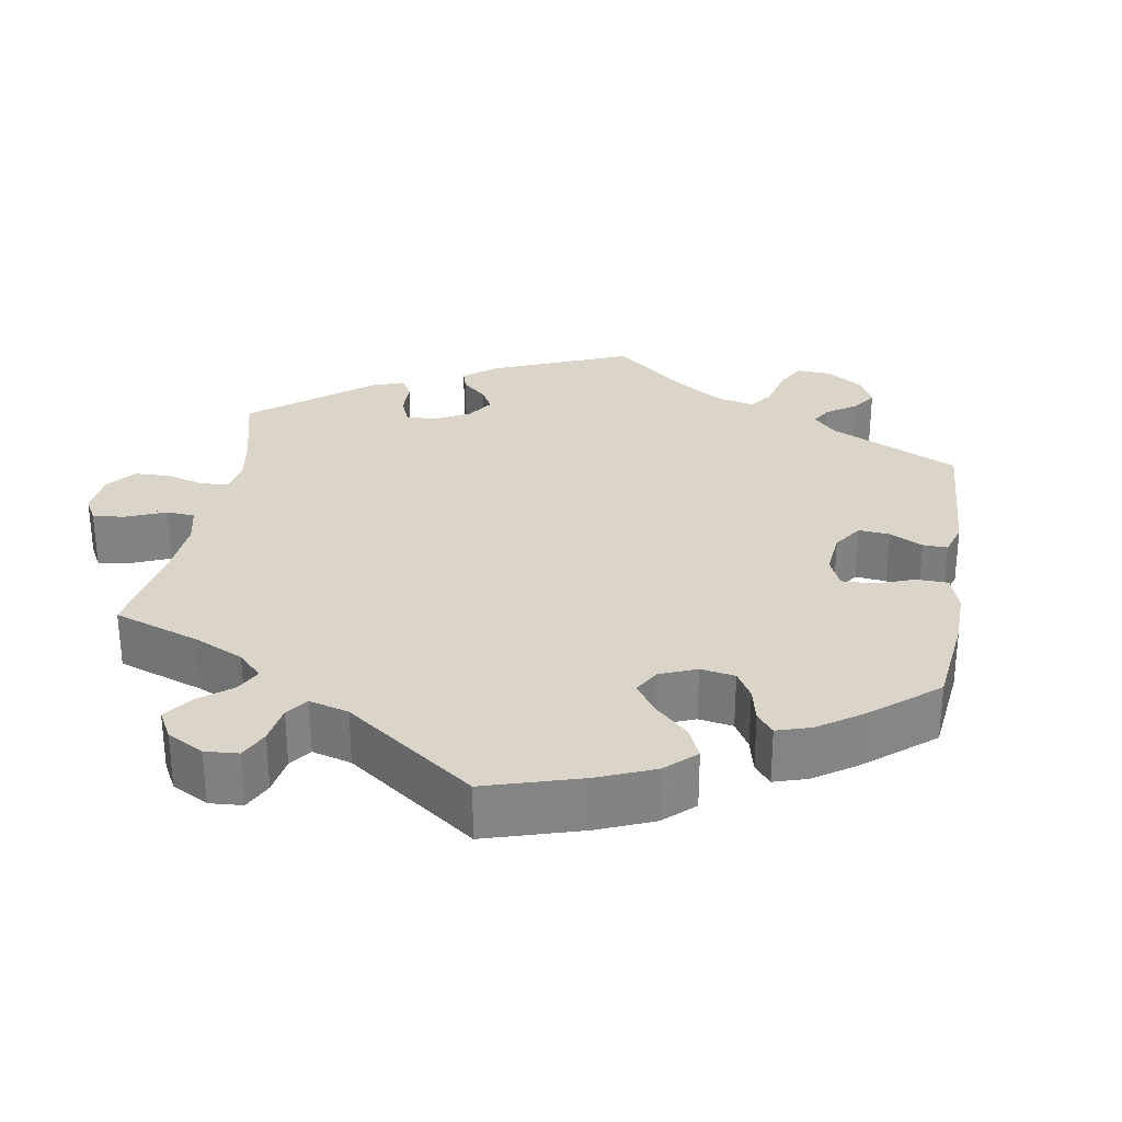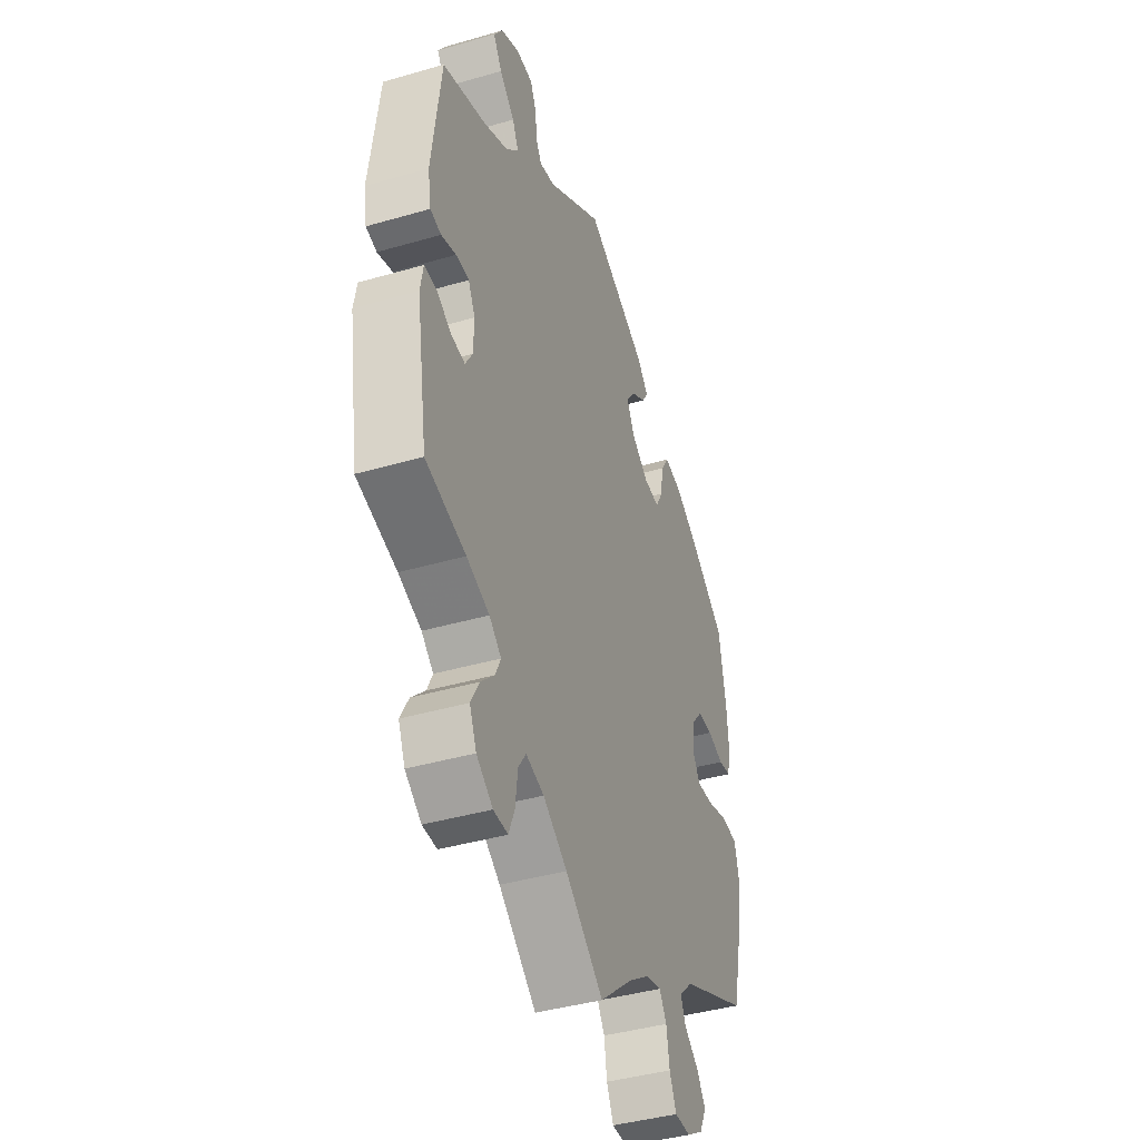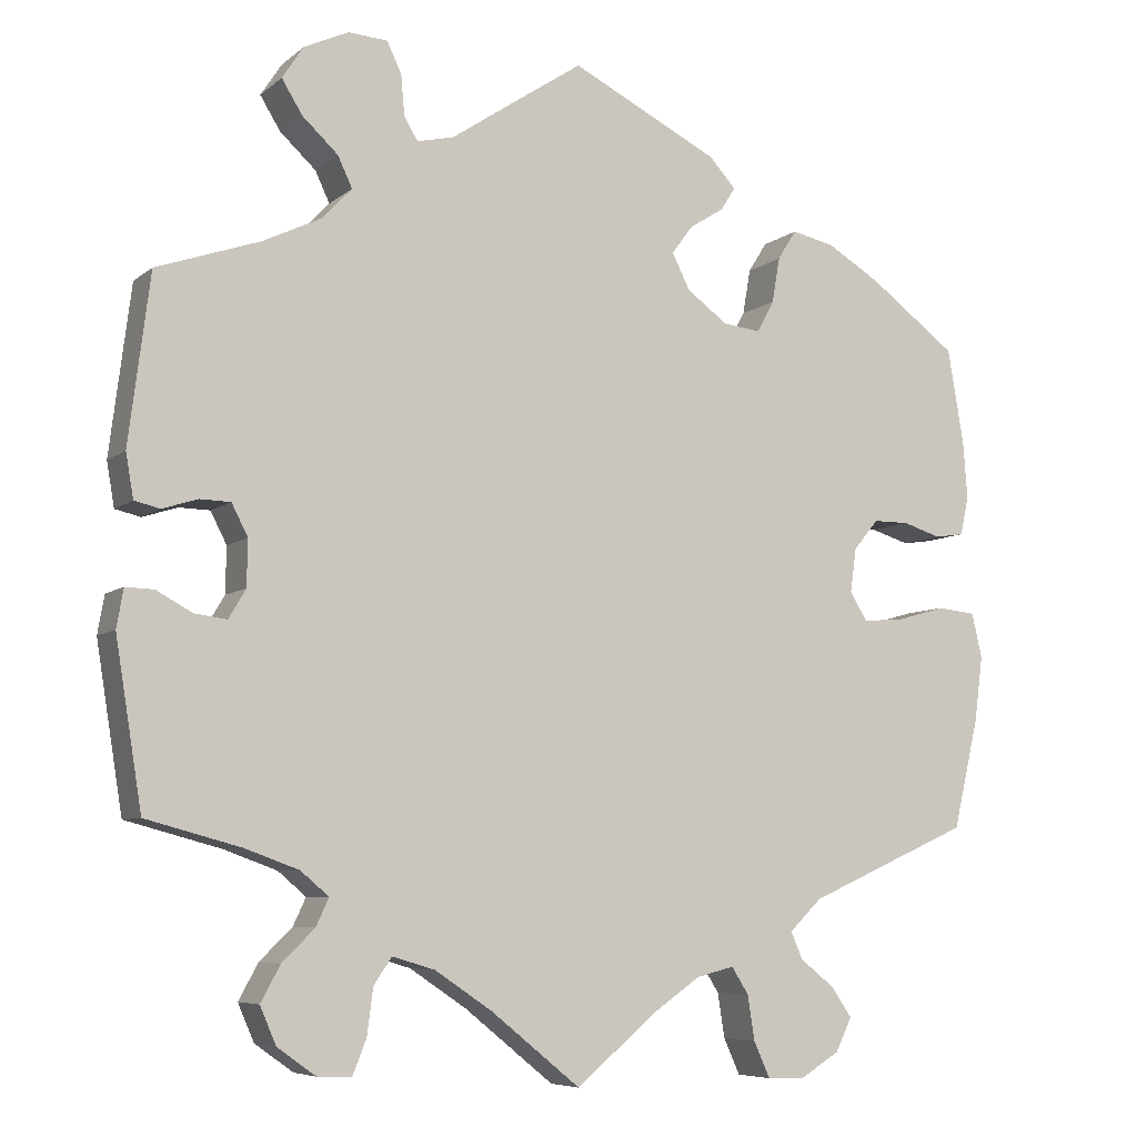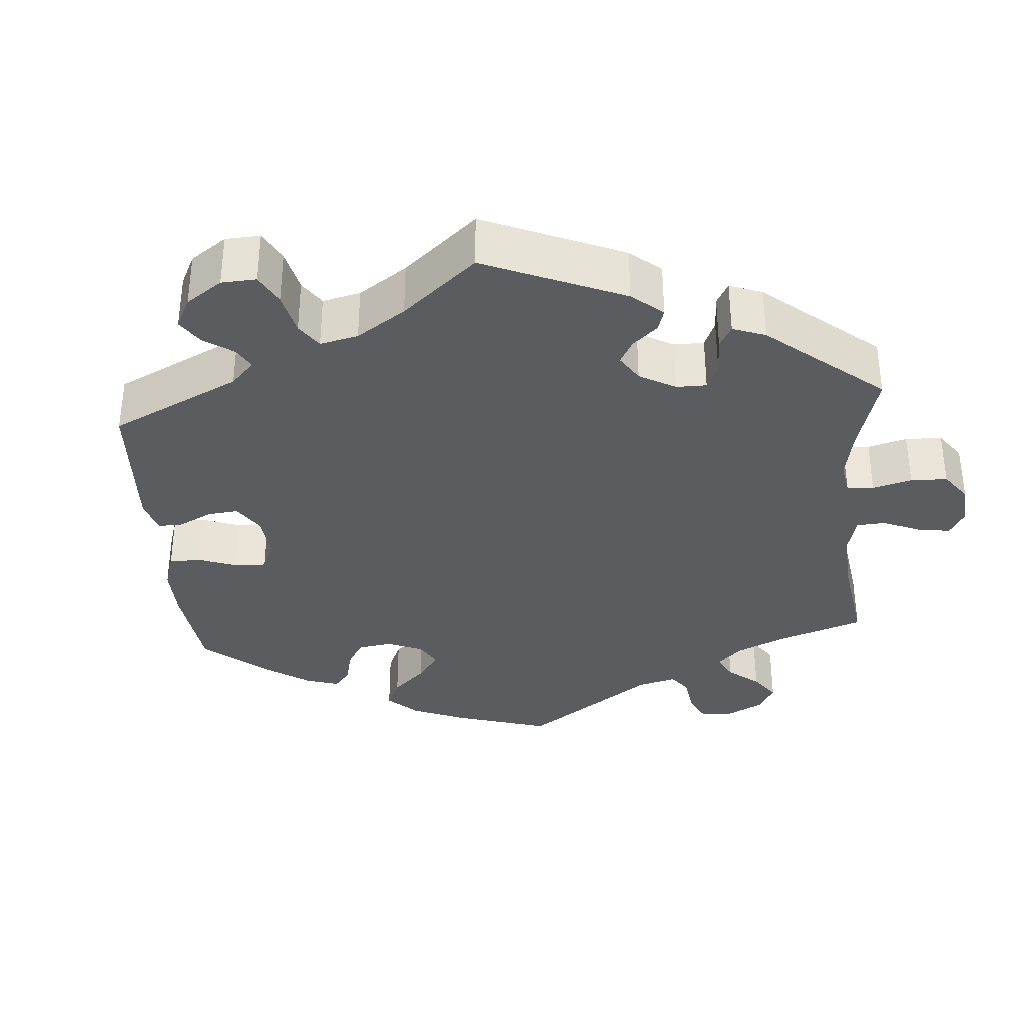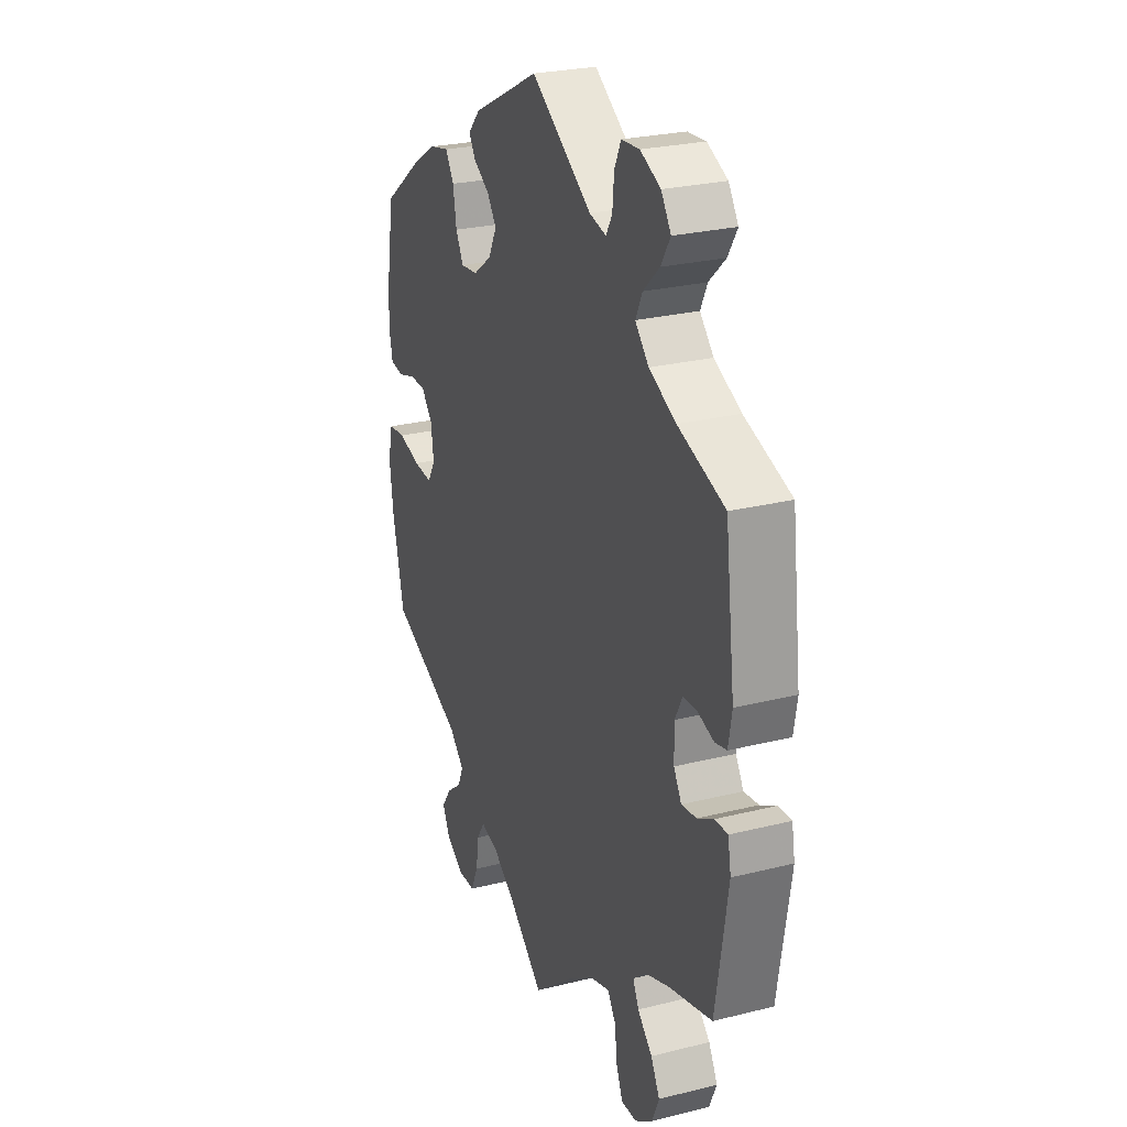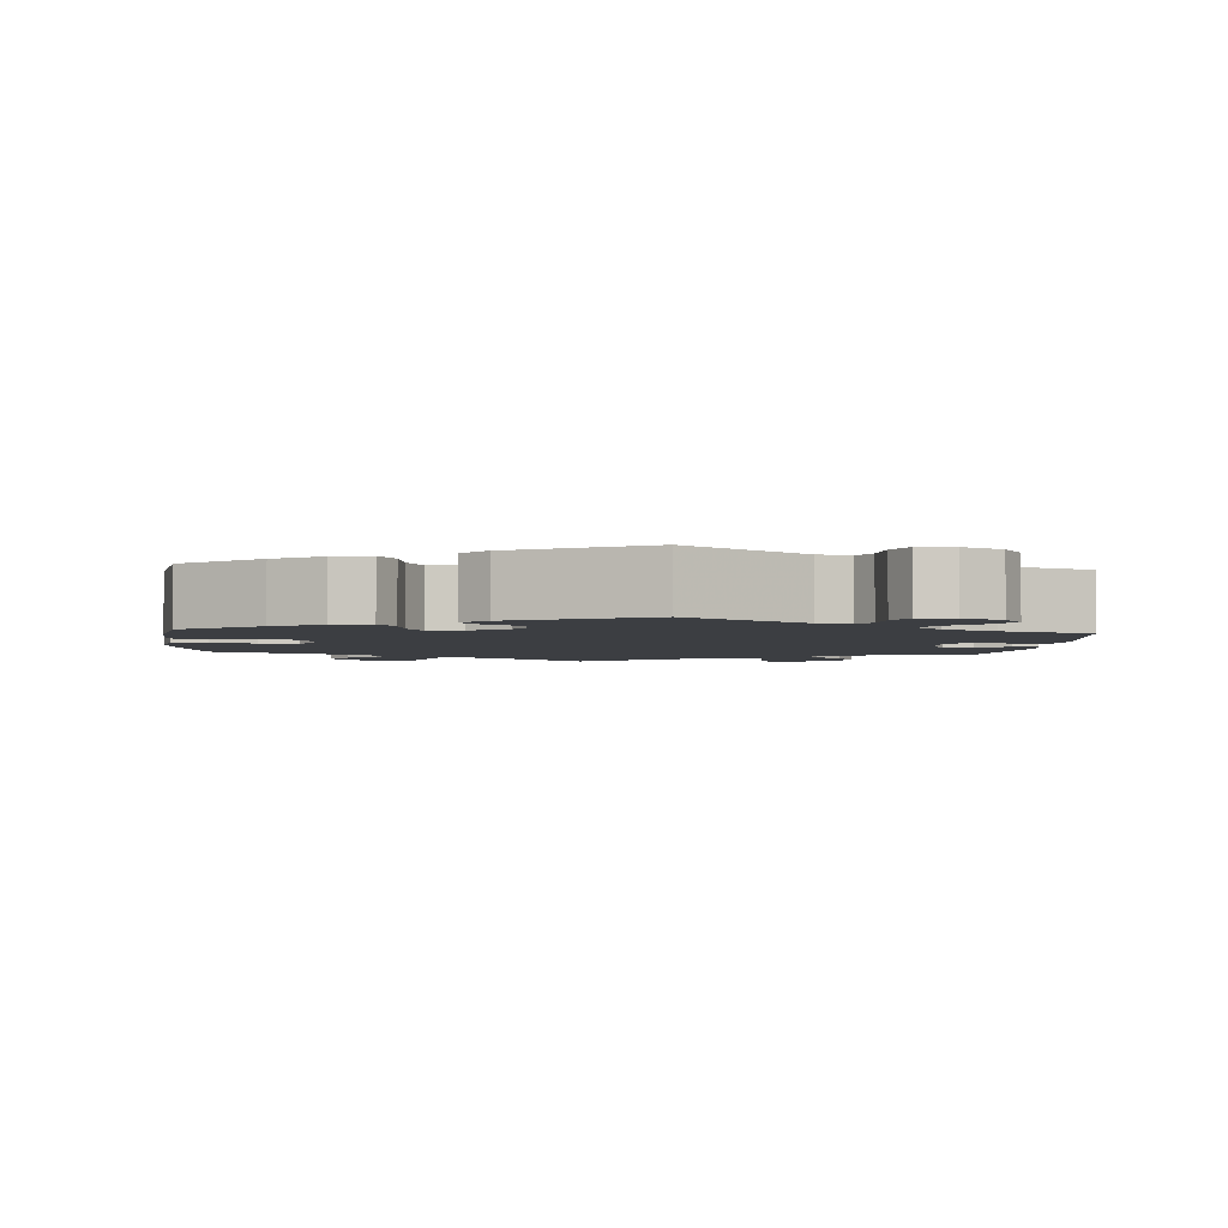
<metadata>
{"format":"obj","ext":"obj","renderer":"f3d","projection":"perspective","resolution":1024,"background":"white","views":[{"elev":29.1,"azim":-110.5,"up":"+Y"},{"elev":-41.2,"azim":109.4,"up":"+Z"},{"elev":-6.8,"azim":154.1,"up":"+Z"},{"elev":-34.3,"azim":64.5,"up":"+Y"},{"elev":26.0,"azim":68.4,"up":"+Z"},{"elev":-3.2,"azim":-5.2,"up":"+Y"}]}
</metadata>
<code>
v 0.525 0.07 0.093
v 0.516 0.07 0.041
v 0.486 0.07 0.034
v 0.445 0.07 0.047
v 0.409 0.07 0.046
v 0.39 0.07 0.009
v 0.391 0.07 -0.045
v 0.411 0.07 -0.079
v 0.449 0.07 -0.074
v 0.491 0.07 -0.051
v 0.524 0.07 -0.05
v 0.532 0.07 -0.095
v 0.501 0.07 -0.288
v 0.39 0.07 -0.318
v 0.327 0.07 -0.341
v 0.294 0.07 -0.369
v 0.309 0.07 -0.401
v 0.347 0.07 -0.438
v 0.37 0.07 -0.48
v 0.351 0.07 -0.524
v 0.306 0.07 -0.556
v 0.266 0.07 -0.557
v 0.25 0.07 -0.517
v 0.243 0.07 -0.463
v 0.222 0.07 -0.432
v 0.172 0.07 -0.447
v 0.105 0.07 -0.492
v 0 0.07 -0.577
v -0.092 0.07 -0.499
v -0.15 0.07 -0.459
v -0.194 0.07 -0.448
v -0.214 0.07 -0.48
v -0.222 0.07 -0.532
v -0.241 0.07 -0.574
v -0.285 0.07 -0.575
v -0.331 0.07 -0.547
v -0.35 0.07 -0.508
v -0.326 0.07 -0.473
v -0.286 0.07 -0.441
v -0.272 0.07 -0.409
v -0.31 0.07 -0.372
v -0.501 0.07 -0.288
v -0.531 0.07 -0.16
v -0.541 0.07 -0.083
v -0.529 0.07 -0.031
v -0.484 0.07 -0.026
v -0.427 0.07 -0.042
v -0.378 0.07 -0.046
v -0.358 0.07 -0.012
v -0.365 0.07 0.039
v -0.394 0.07 0.074
v -0.436 0.07 0.074
v -0.481 0.07 0.06
v -0.515 0.07 0.065
v -0.525 0.07 0.11
v -0.52 0.07 0.177
v -0.501 0.07 0.289
v -0.399 0.07 0.365
v -0.336 0.07 0.403
v -0.286 0.07 0.414
v -0.264 0.07 0.379
v -0.255 0.07 0.326
v -0.235 0.07 0.289
v -0.191 0.07 0.294
v -0.143 0.07 0.329
v -0.122 0.07 0.371
v -0.146 0.07 0.404
v -0.187 0.07 0.43
v -0.204 0.07 0.457
v -0.173 0.07 0.491
v 0 0.07 0.578
v 0.156 0.07 0.474
v 0.199 0.07 0.464
v 0.215 0.07 0.491
v 0.219 0.07 0.538
v 0.236 0.07 0.574
v 0.282 0.07 0.577
v 0.334 0.07 0.553
v 0.359 0.07 0.515
v 0.335 0.07 0.476
v 0.293 0.07 0.437
v 0.276 0.07 0.401
v 0.311 0.07 0.364
v 0.38 0.07 0.331
v 0.5 0.07 0.29
v 0.525 0 0.093
v 0.516 0 0.041
v 0.486 0 0.034
v 0.445 0 0.047
v 0.409 0 0.046
v 0.39 0 0.009
v 0.391 0 -0.045
v 0.411 0 -0.079
v 0.449 0 -0.074
v 0.491 0 -0.051
v 0.524 0 -0.05
v 0.532 0 -0.095
v 0.501 0 -0.288
v 0.39 0 -0.318
v 0.327 0 -0.341
v 0.294 0 -0.369
v 0.309 0 -0.401
v 0.347 0 -0.438
v 0.37 0 -0.48
v 0.351 0 -0.524
v 0.306 0 -0.556
v 0.266 0 -0.557
v 0.25 0 -0.517
v 0.243 0 -0.463
v 0.222 0 -0.432
v 0.172 0 -0.447
v 0.105 0 -0.492
v 0 0 -0.577
v -0.092 0 -0.499
v -0.15 0 -0.459
v -0.194 0 -0.448
v -0.214 0 -0.48
v -0.222 0 -0.532
v -0.241 0 -0.574
v -0.285 0 -0.575
v -0.331 0 -0.547
v -0.35 0 -0.508
v -0.326 0 -0.473
v -0.286 0 -0.441
v -0.272 0 -0.409
v -0.31 0 -0.372
v -0.501 0 -0.288
v -0.531 0 -0.16
v -0.541 0 -0.083
v -0.529 0 -0.031
v -0.484 0 -0.026
v -0.427 0 -0.042
v -0.378 0 -0.046
v -0.358 0 -0.012
v -0.365 0 0.039
v -0.394 0 0.074
v -0.436 0 0.074
v -0.481 0 0.06
v -0.515 0 0.065
v -0.525 0 0.11
v -0.52 0 0.177
v -0.501 0 0.289
v -0.399 0 0.365
v -0.336 0 0.403
v -0.286 0 0.414
v -0.264 0 0.379
v -0.255 0 0.326
v -0.235 0 0.289
v -0.191 0 0.294
v -0.143 0 0.329
v -0.122 0 0.371
v -0.146 0 0.404
v -0.187 0 0.43
v -0.204 0 0.457
v -0.173 0 0.491
v 0 0 0.578
v 0.156 0 0.474
v 0.199 0 0.464
v 0.215 0 0.491
v 0.219 0 0.538
v 0.236 0 0.574
v 0.282 0 0.577
v 0.334 0 0.553
v 0.359 0 0.515
v 0.335 0 0.476
v 0.293 0 0.437
v 0.276 0 0.401
v 0.311 0 0.364
v 0.38 0 0.331
v 0.5 0 0.29
f 84 85 1 2
f 83 84 2 3
f 82 83 3 4
f 78 79 80 81
f 78 81 82
f 77 78 82
f 74 75 76 77
f 73 74 77 82
f 72 73 82 4
f 67 68 69 70
f 66 67 70 71
f 65 66 71 72
f 59 60 61 62
f 59 62 63
f 58 59 63
f 57 58 63
f 56 57 63
f 55 56 63 64
f 52 53 54 55
f 51 52 55 64
f 44 45 46 47
f 44 47 48
f 41 42 43 44
f 40 41 44 48
f 36 37 38 39
f 36 39 40
f 35 36 40
f 32 33 34 35
f 31 32 35 40
f 30 31 40 48
f 27 28 29
f 26 27 29 30
f 25 26 30 48
f 21 22 23 24
f 21 24 25
f 20 21 25
f 17 18 19 20
f 16 17 20 25
f 11 12 13 14
f 9 10 11 14
f 8 9 14 15
f 7 8 15 16
f 65 72 4 5
f 50 51 64 65
f 49 50 65 5
f 48 49 5 6
f 16 25 48
f 6 7 16 48
f 87 86 170 169
f 88 87 169 168
f 89 88 168 167
f 166 165 164 163
f 167 166 163
f 167 163 162
f 162 161 160 159
f 167 162 159 158
f 89 167 158 157
f 155 154 153 152
f 156 155 152 151
f 157 156 151 150
f 147 146 145 144
f 148 147 144
f 148 144 143
f 148 143 142
f 148 142 141
f 149 148 141 140
f 140 139 138 137
f 149 140 137 136
f 132 131 130 129
f 133 132 129
f 129 128 127 126
f 133 129 126 125
f 124 123 122 121
f 125 124 121
f 125 121 120
f 120 119 118 117
f 125 120 117 116
f 133 125 116 115
f 114 113 112
f 115 114 112 111
f 133 115 111 110
f 109 108 107 106
f 110 109 106
f 110 106 105
f 105 104 103 102
f 110 105 102 101
f 99 98 97 96
f 99 96 95 94
f 100 99 94 93
f 101 100 93 92
f 90 89 157 150
f 150 149 136 135
f 90 150 135 134
f 91 90 134 133
f 133 110 101
f 133 101 92 91
f 1 86 87 2
f 2 87 88 3
f 3 88 89 4
f 4 89 90 5
f 5 90 91 6
f 6 91 92 7
f 7 92 93 8
f 8 93 94 9
f 9 94 95 10
f 10 95 96 11
f 11 96 97 12
f 12 97 98 13
f 13 98 99 14
f 14 99 100 15
f 15 100 101 16
f 16 101 102 17
f 17 102 103 18
f 18 103 104 19
f 19 104 105 20
f 20 105 106 21
f 21 106 107 22
f 22 107 108 23
f 23 108 109 24
f 24 109 110 25
f 25 110 111 26
f 26 111 112 27
f 27 112 113 28
f 28 113 114 29
f 29 114 115 30
f 30 115 116 31
f 31 116 117 32
f 32 117 118 33
f 33 118 119 34
f 34 119 120 35
f 35 120 121 36
f 36 121 122 37
f 37 122 123 38
f 38 123 124 39
f 39 124 125 40
f 40 125 126 41
f 41 126 127 42
f 42 127 128 43
f 43 128 129 44
f 44 129 130 45
f 45 130 131 46
f 46 131 132 47
f 47 132 133 48
f 48 133 134 49
f 49 134 135 50
f 50 135 136 51
f 51 136 137 52
f 52 137 138 53
f 53 138 139 54
f 54 139 140 55
f 55 140 141 56
f 56 141 142 57
f 57 142 143 58
f 58 143 144 59
f 59 144 145 60
f 60 145 146 61
f 61 146 147 62
f 62 147 148 63
f 63 148 149 64
f 64 149 150 65
f 65 150 151 66
f 66 151 152 67
f 67 152 153 68
f 68 153 154 69
f 69 154 155 70
f 70 155 156 71
f 71 156 157 72
f 72 157 158 73
f 73 158 159 74
f 74 159 160 75
f 75 160 161 76
f 76 161 162 77
f 77 162 163 78
f 78 163 164 79
f 79 164 165 80
f 80 165 166 81
f 81 166 167 82
f 82 167 168 83
f 83 168 169 84
f 84 169 170 85
f 85 170 86 1

</code>
